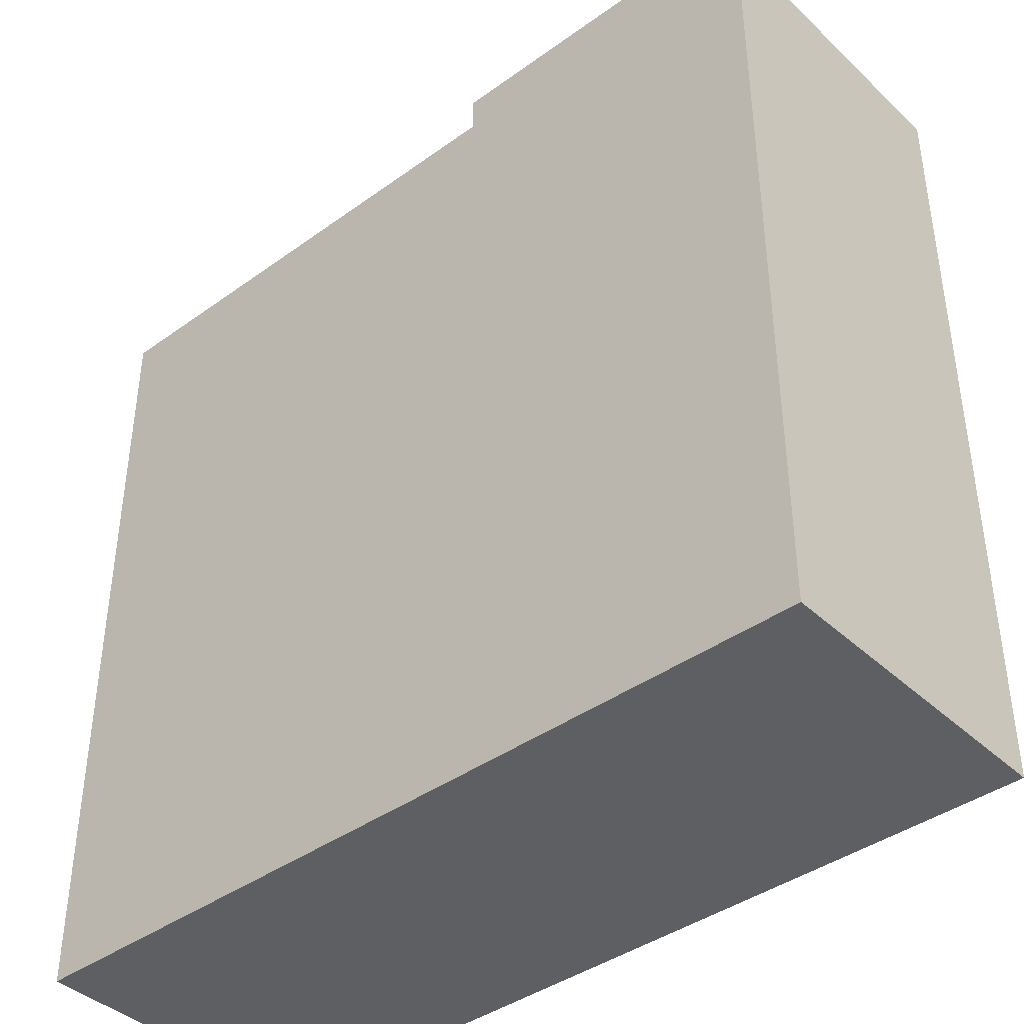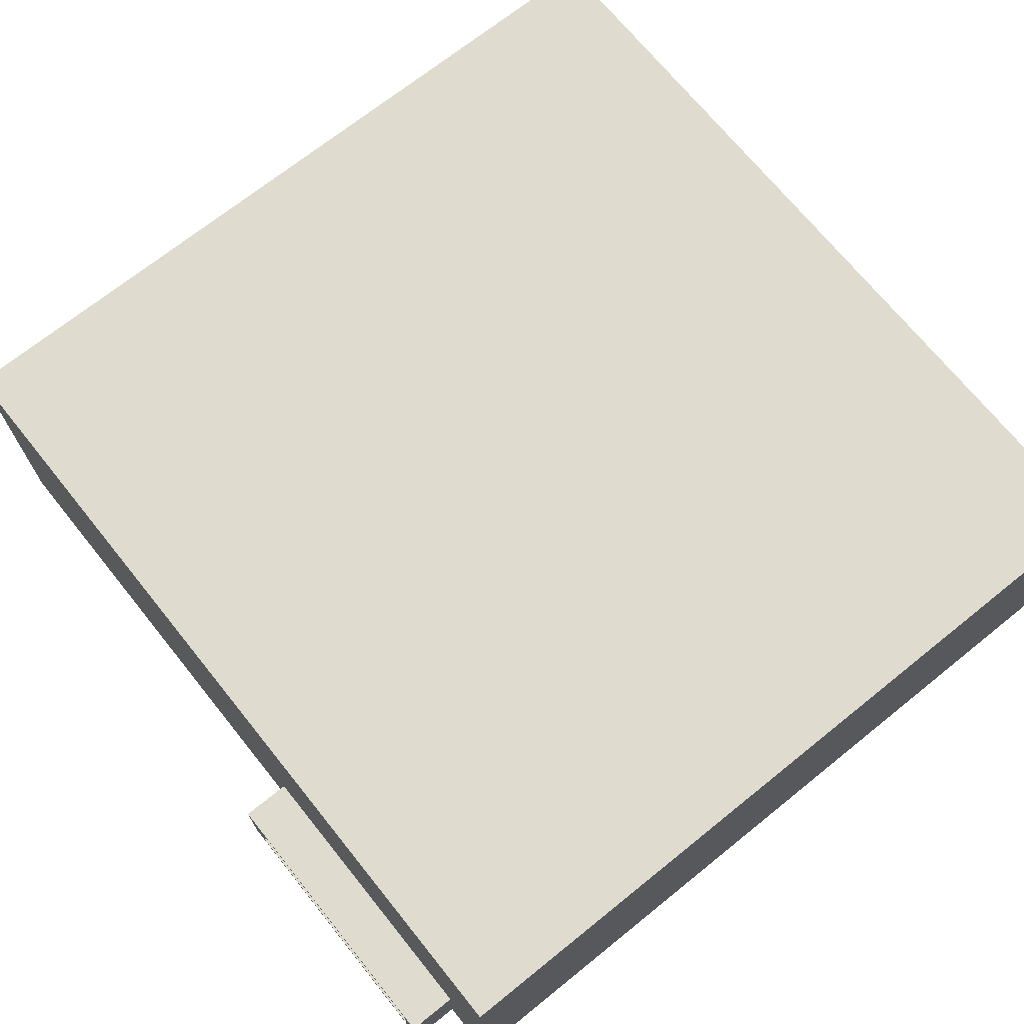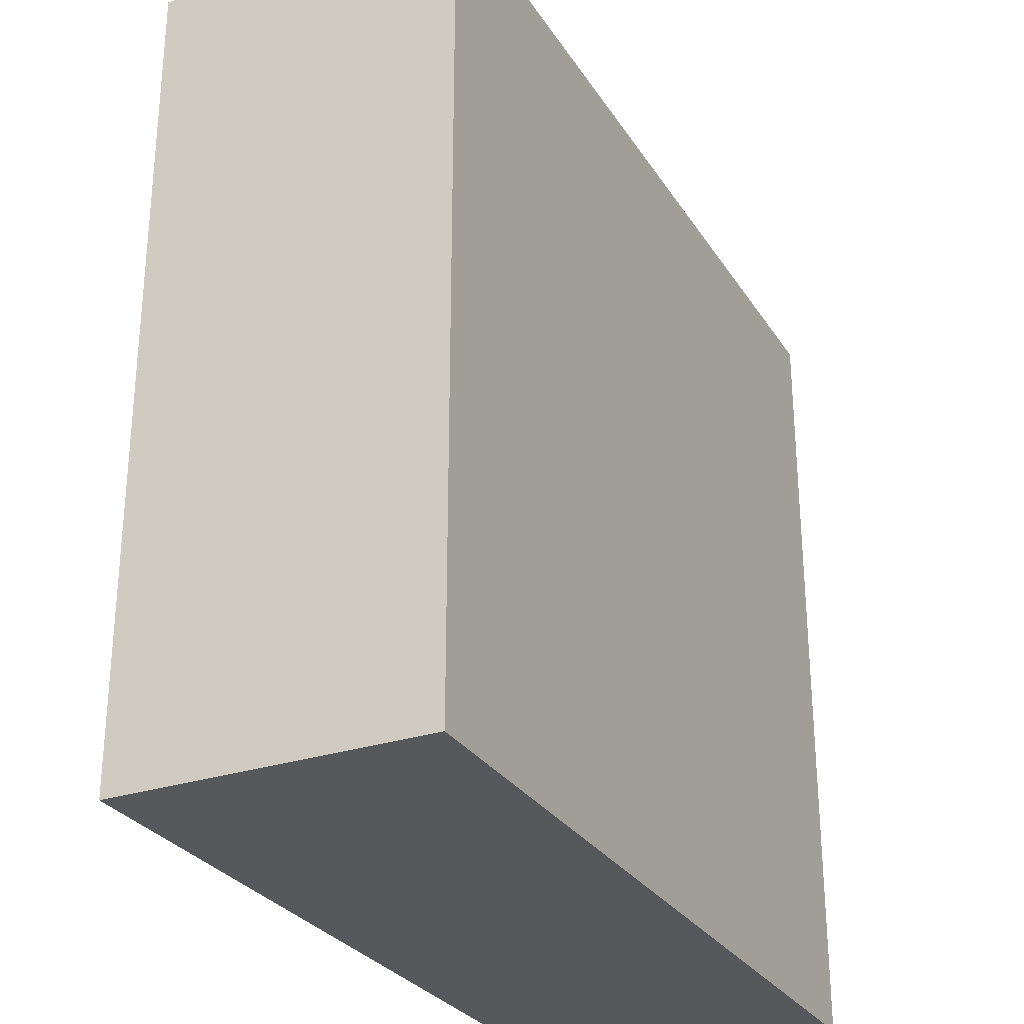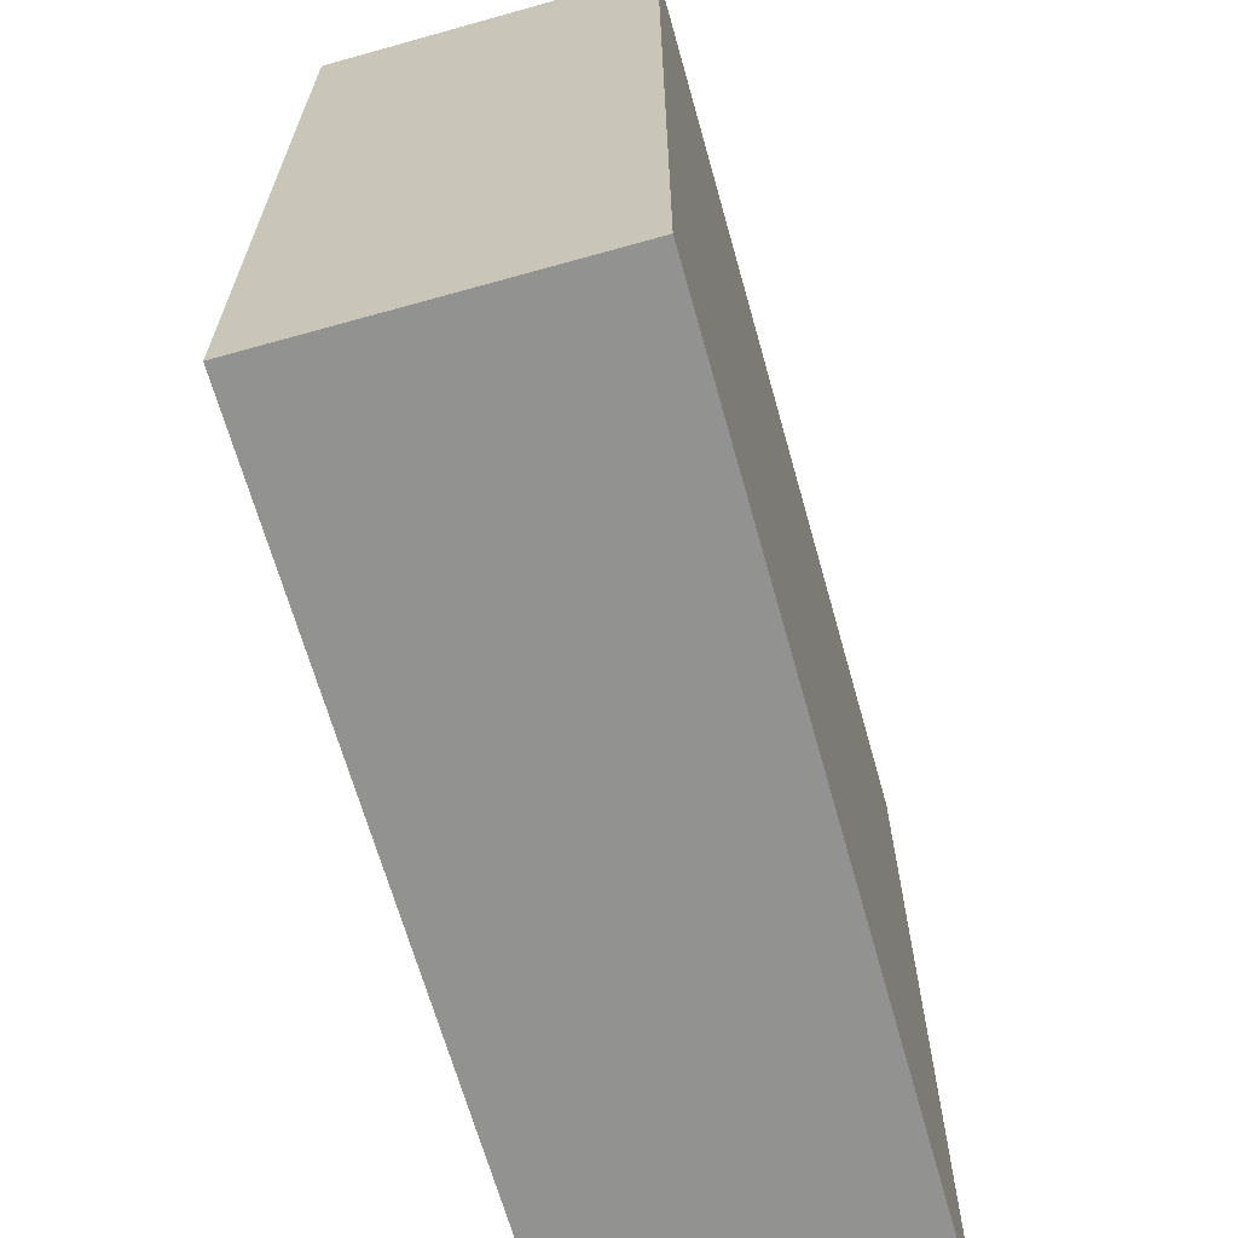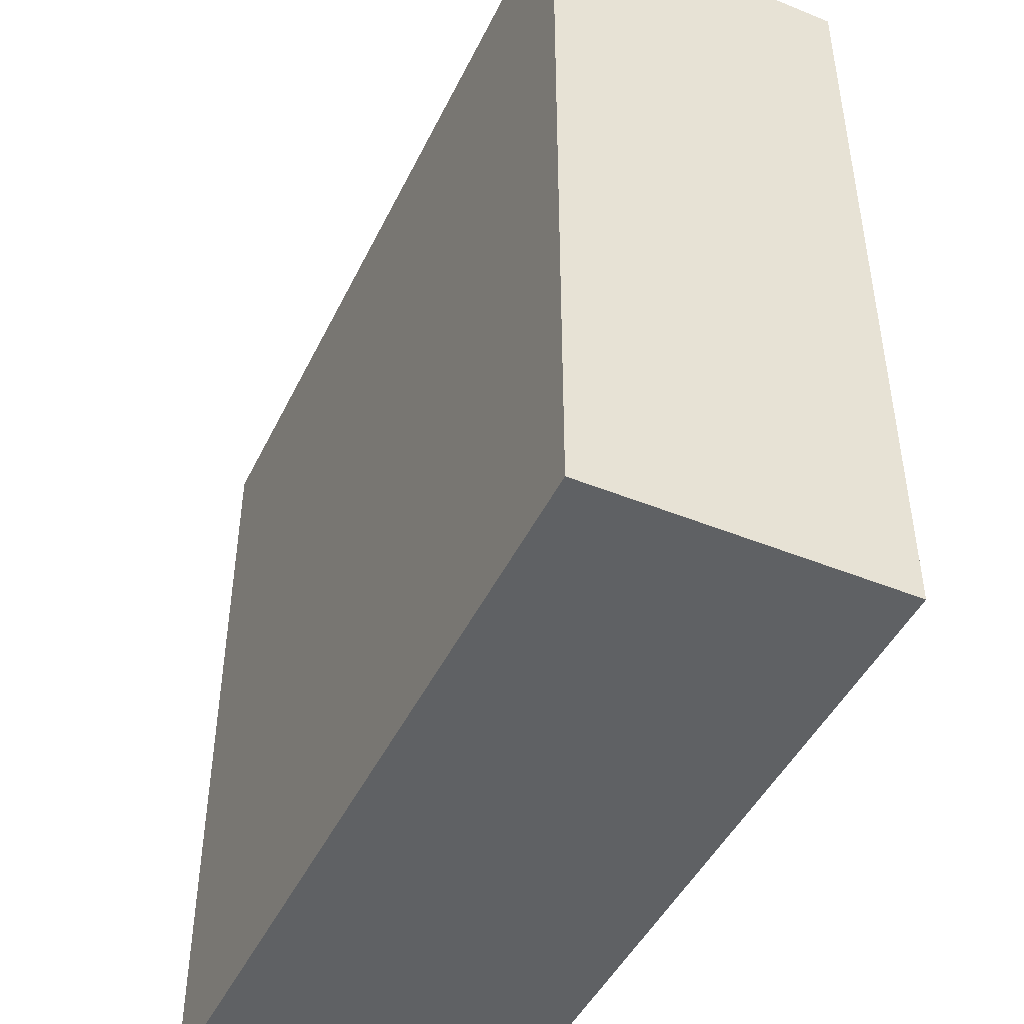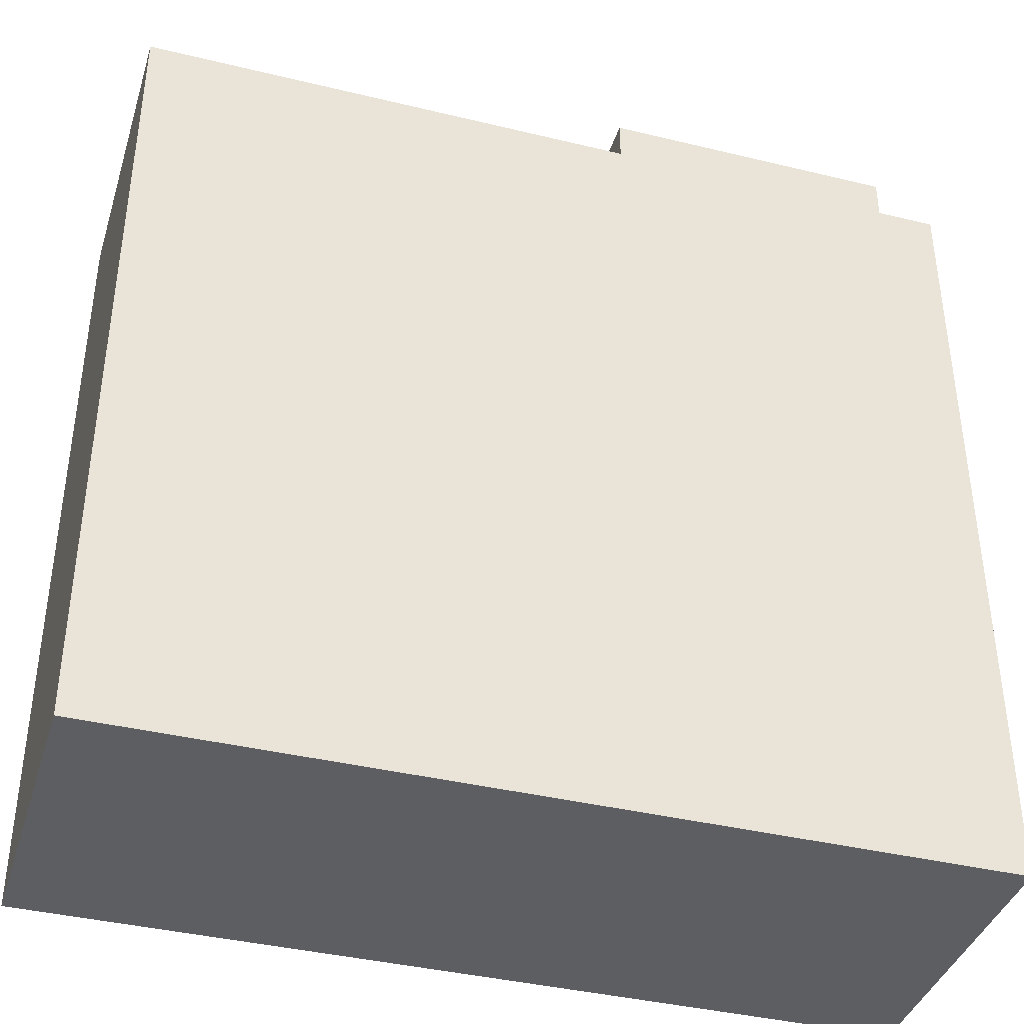
<metadata>
{"format":"obj","ext":"obj","renderer":"f3d","projection":"perspective","resolution":1024,"background":"white","views":[{"elev":-40.7,"azim":-138.6,"up":"+Y"},{"elev":70.4,"azim":-128.8,"up":"+Z"},{"elev":-28.6,"azim":-63.7,"up":"+Y"},{"elev":-66.3,"azim":-74.3,"up":"+Y"},{"elev":-46.1,"azim":65.1,"up":"+Y"},{"elev":-39.4,"azim":163.2,"up":"+Y"}]}
</metadata>
<code>
o HDD_Cube.232
v 2.416 -0.2257 -1.42
v 2.445 -0.07852 -1.437
v 2.416 -0.2257 -1.564
v 2.445 -0.07852 -1.547
v 2.917 -0.2257 -1.42
v 2.887 -0.07852 -1.437
v 2.917 -0.2257 -1.564
v 2.887 -0.07852 -1.547
v 2.416 -0.07852 -1.42
v 2.416 -0.07852 -1.564
v 2.917 -0.07852 -1.564
v 2.917 -0.07852 -1.42
v 2.445 -0.1367 -1.437
v 2.445 -0.1367 -1.547
v 2.887 -0.1367 -1.547
v 2.887 -0.1367 -1.437
v 2.322 -0.162 -1.577
v 2.322 -0.162 -1.052
v 3.766 -0.162 -1.577
v 3.766 -0.162 -1.052
v 2.322 -1.54 -1.577
v 2.322 -1.54 -1.052
v 3.766 -1.54 -1.577
v 3.766 -1.54 -1.052
f 1 9 10 3
f 3 10 11 7
f 7 11 12 5
f 5 12 9 1
f 3 7 5 1
f 2 6 16 13
f 2 4 10 9
f 4 8 11 10
f 8 6 12 11
f 6 2 9 12
f 15 14 13 16
f 8 4 14 15
f 6 8 15 16
f 4 2 13 14
f 17 18 20 19
f 19 20 24 23
f 23 24 22 21
f 21 22 18 17
f 19 23 21 17
f 24 20 18 22

</code>
